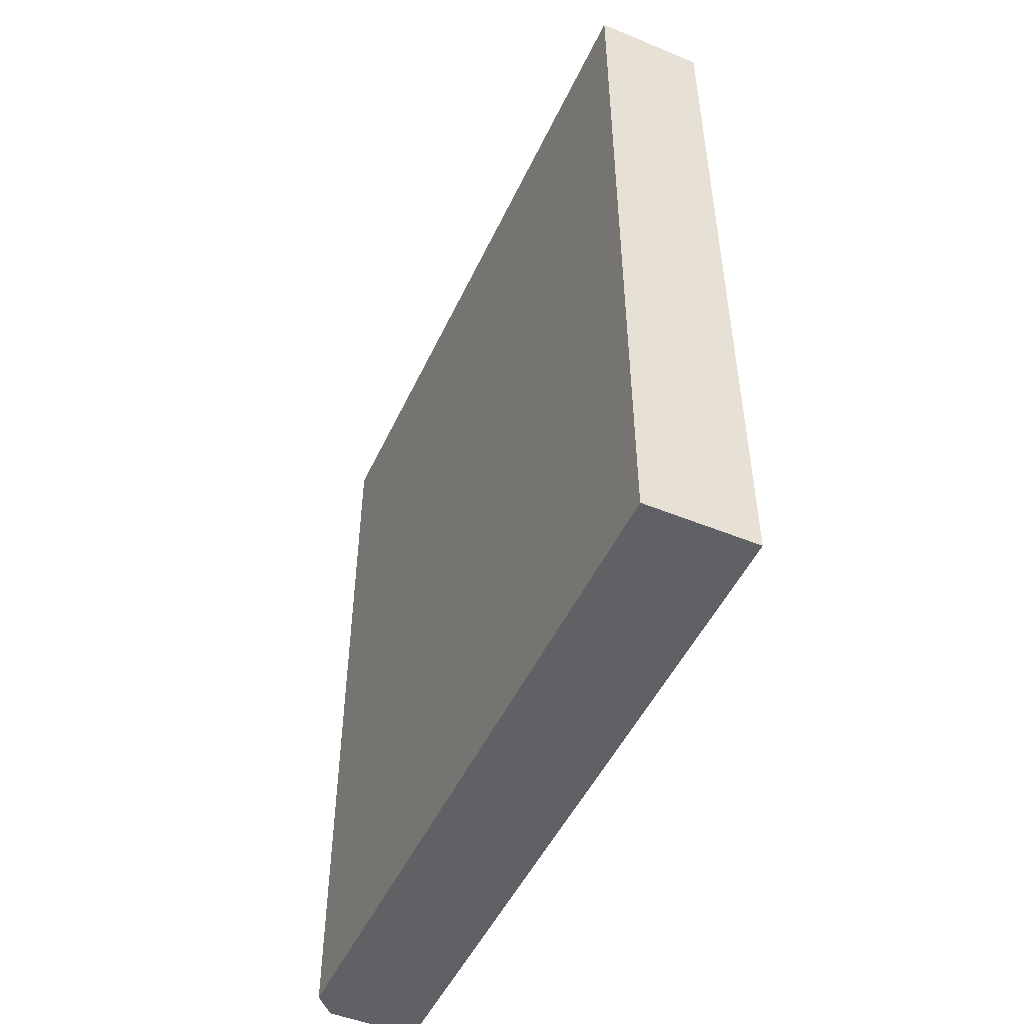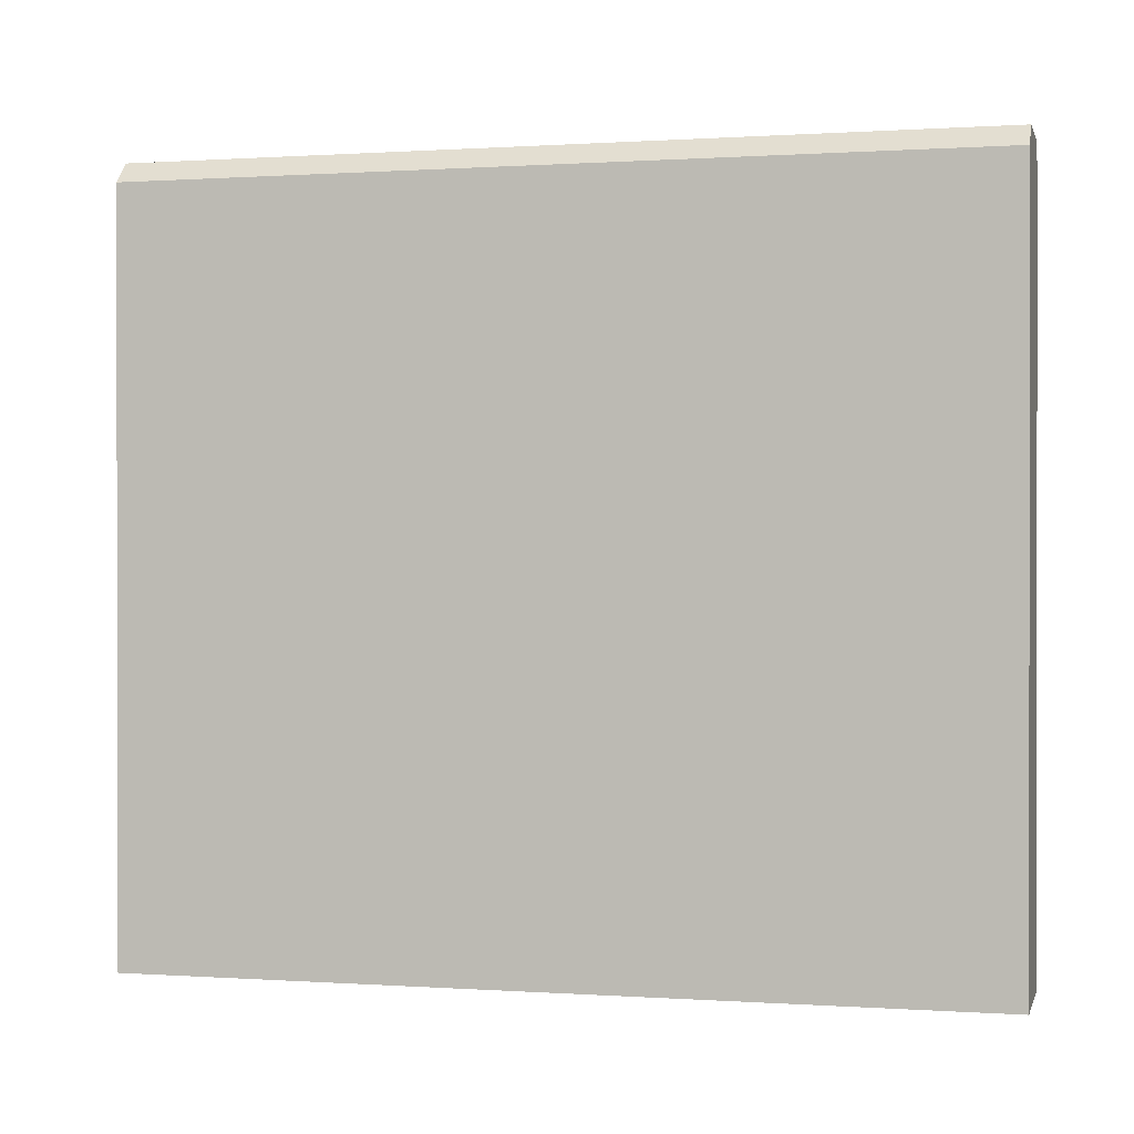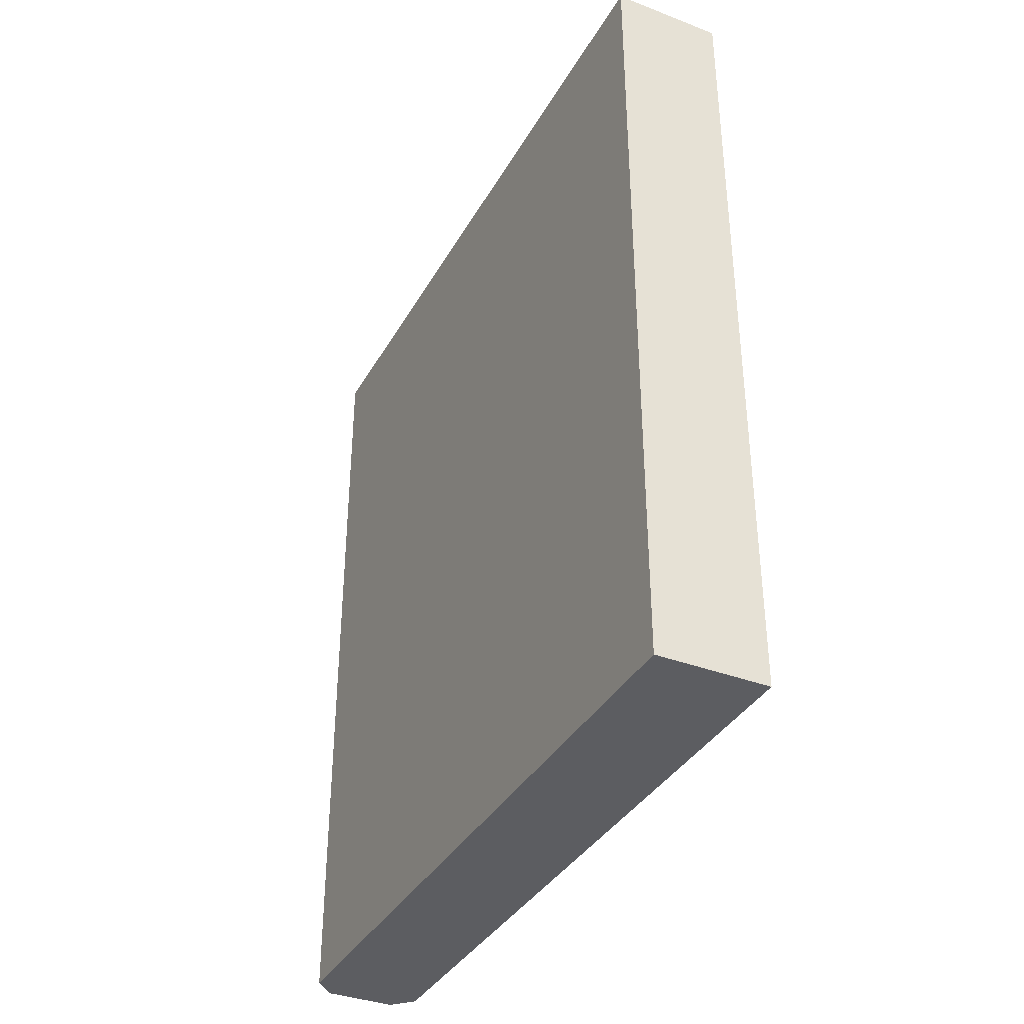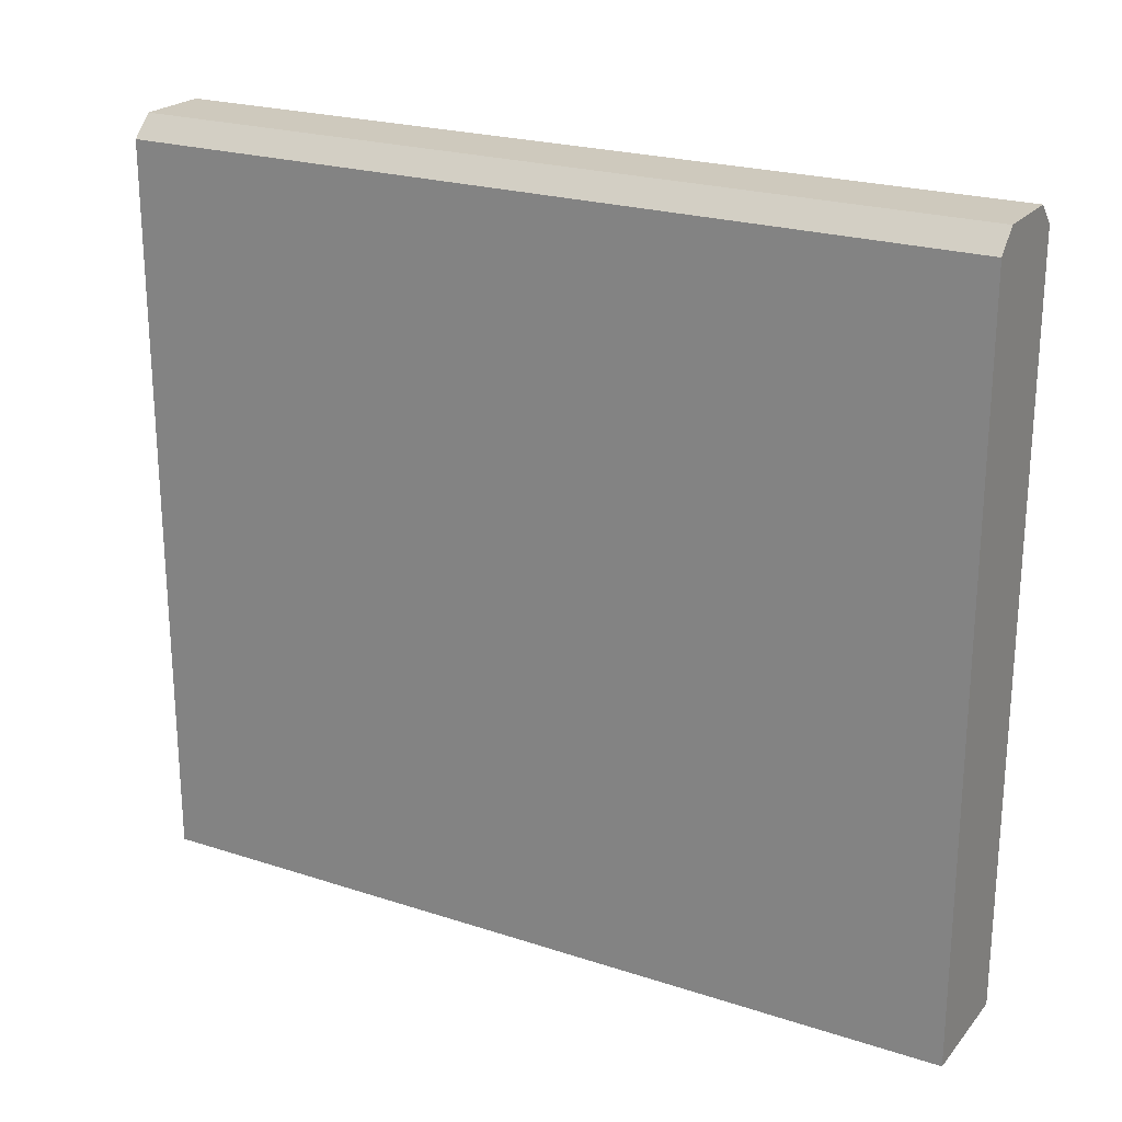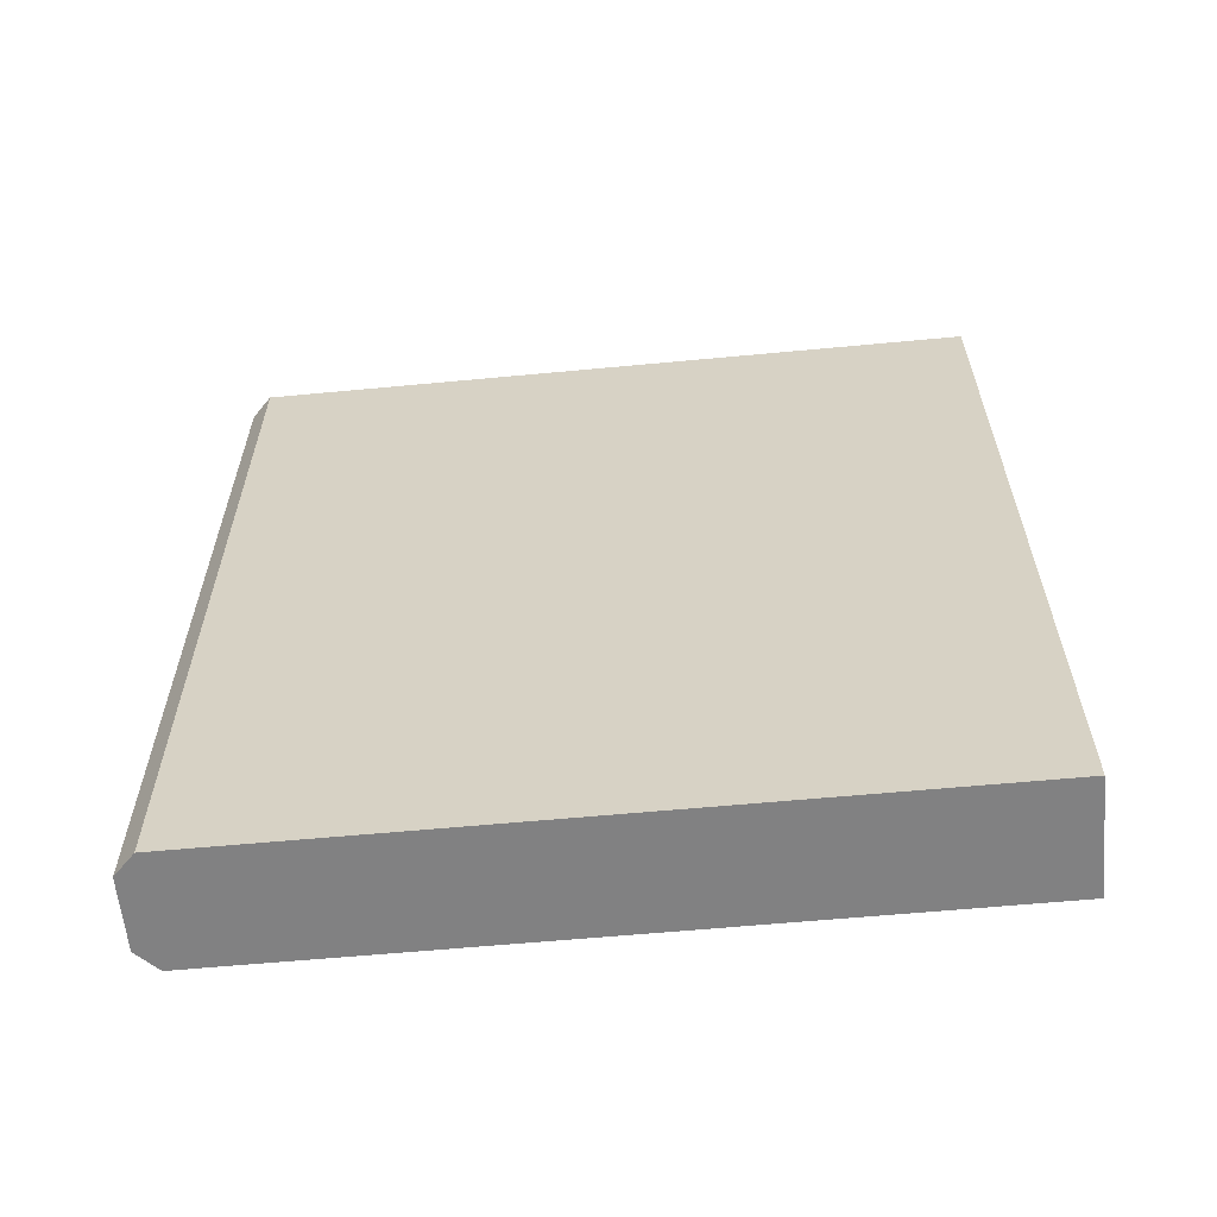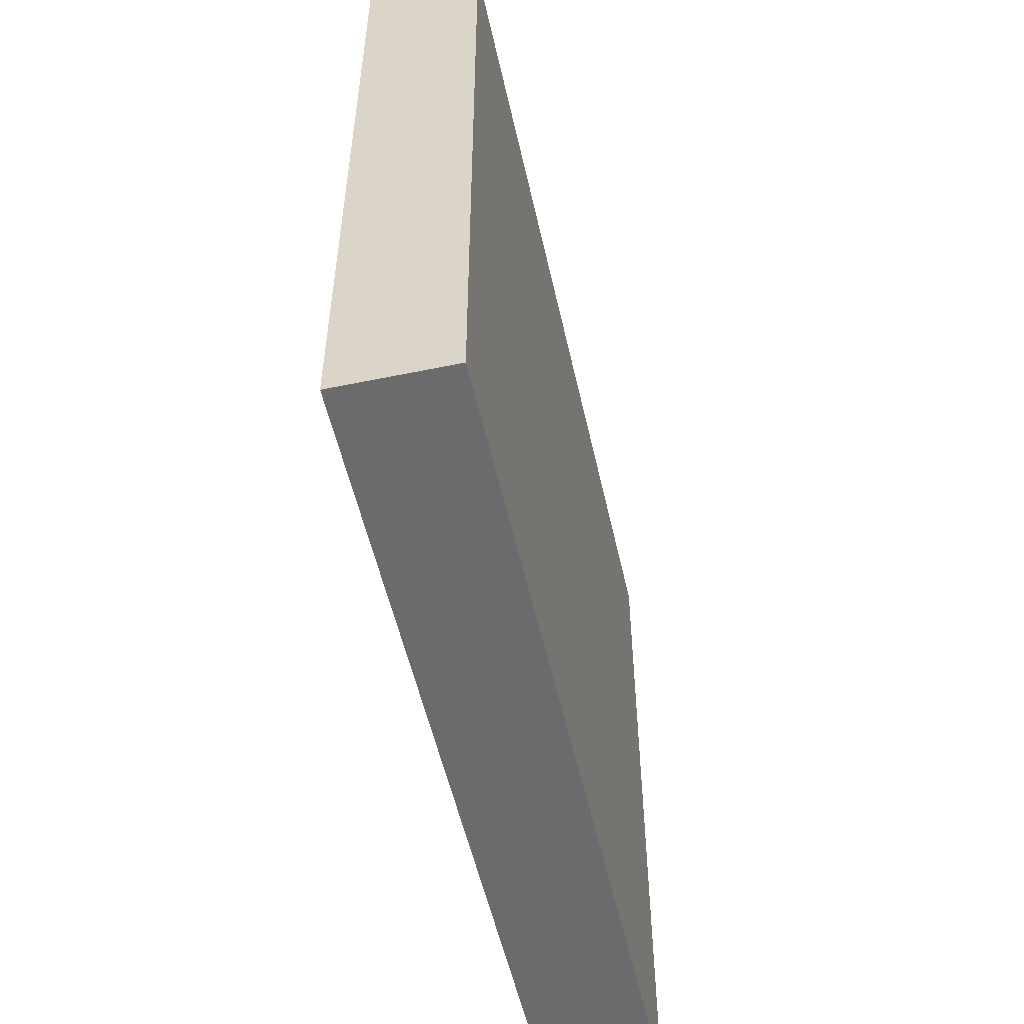
<metadata>
{"format":"obj","ext":"obj","renderer":"f3d","projection":"perspective","resolution":1024,"background":"white","views":[{"elev":-49.4,"azim":-24.4,"up":"+Z"},{"elev":0.3,"azim":-75.8,"up":"+Y"},{"elev":-36.7,"azim":-26.3,"up":"+Z"},{"elev":22.7,"azim":119.2,"up":"+Y"},{"elev":-60.5,"azim":-84.5,"up":"+Z"},{"elev":-53.5,"azim":-167.5,"up":"+Y"}]}
</metadata>
<code>
o Wall_B
v -0.1022 0.1387 0.75
v 0.1022 0.1387 0.75
v -0.1022 0.1387 -0.75
v 0.1022 0.1387 -0.75
v -0.06472 1.497 0.75
v -0.1022 1.46 0.75
v 0.1022 1.46 0.75
v 0.06472 1.497 0.75
v -0.1022 1.46 -0.75
v -0.06472 1.497 -0.75
v 0.06472 1.497 -0.75
v 0.1022 1.46 -0.75
v 0.06472 0.1387 0.75
v 0.06472 0.1387 -0.75
v -0.06472 0.1387 0.75
v -0.06472 0.1387 -0.75
f 5 8 11 10
f 7 2 4 12
f 8 13 2 7
f 14 11 12 4
f 15 1 3 16
f 7 12 11 8
f 9 6 5 10
f 1 6 9 3
f 2 13 14 4
f 13 15 16 14
f 3 9 10 16
f 16 10 11 14
f 15 13 8 5
f 1 15 5 6

</code>
